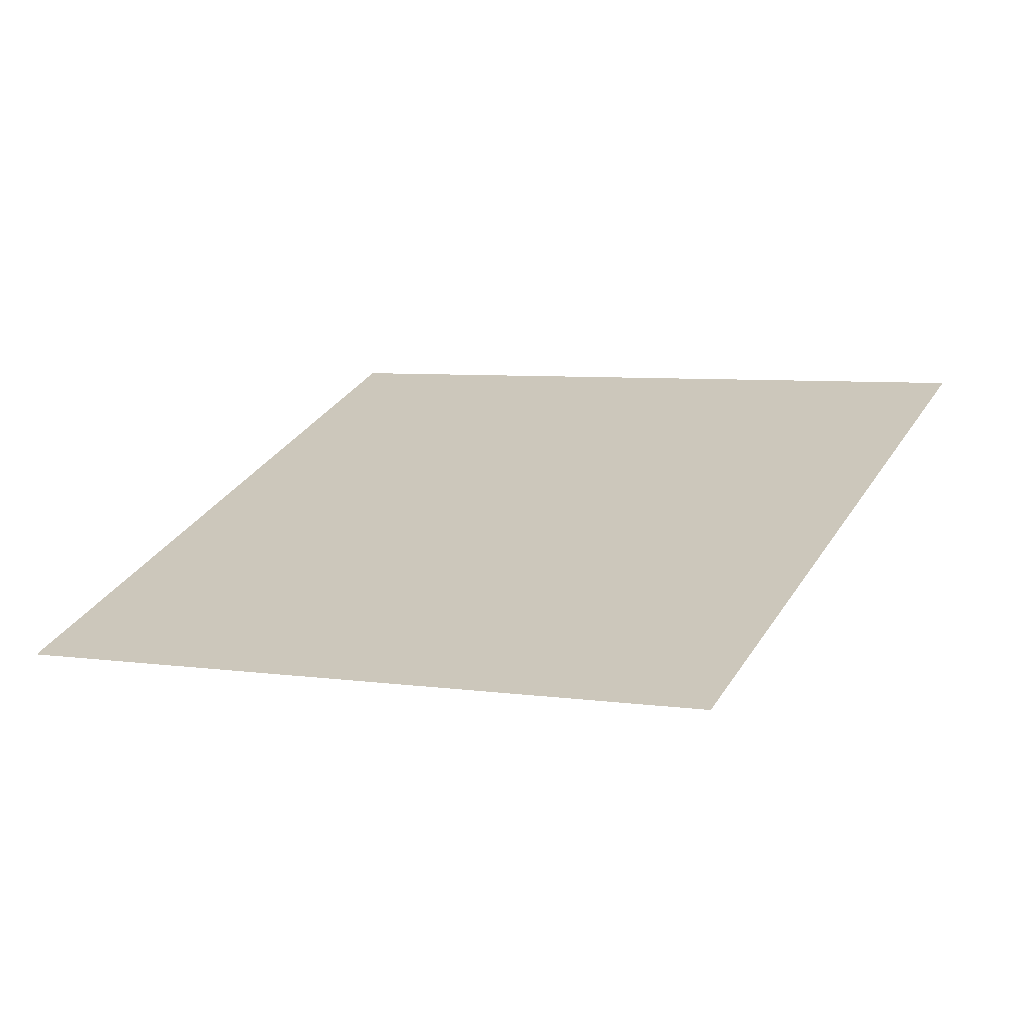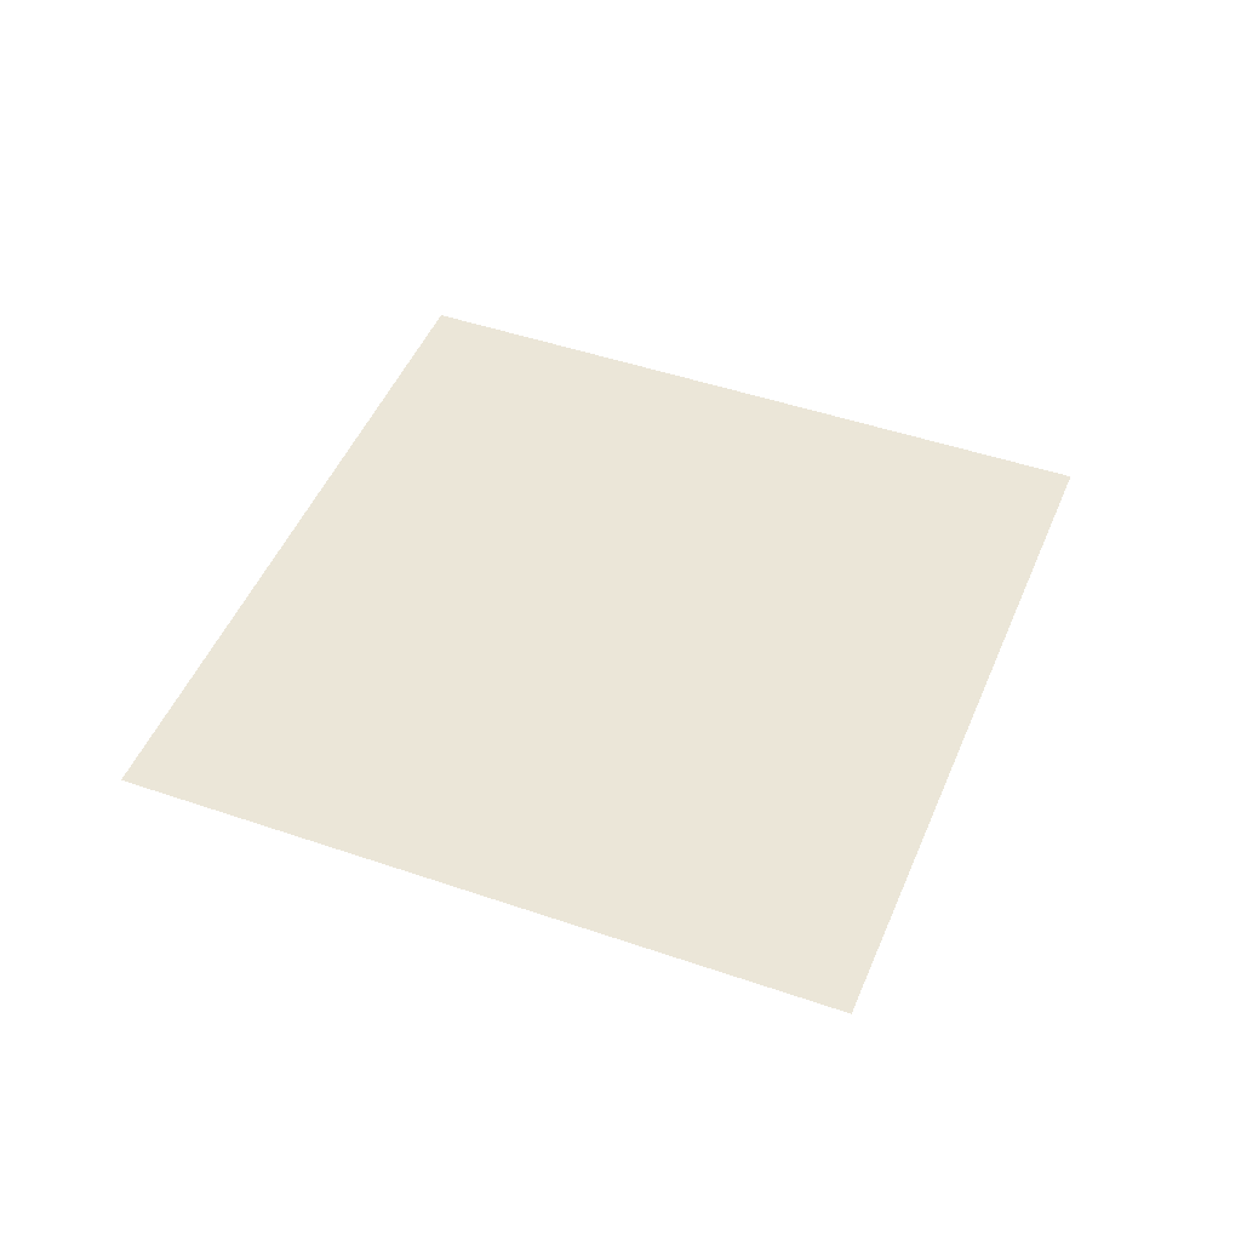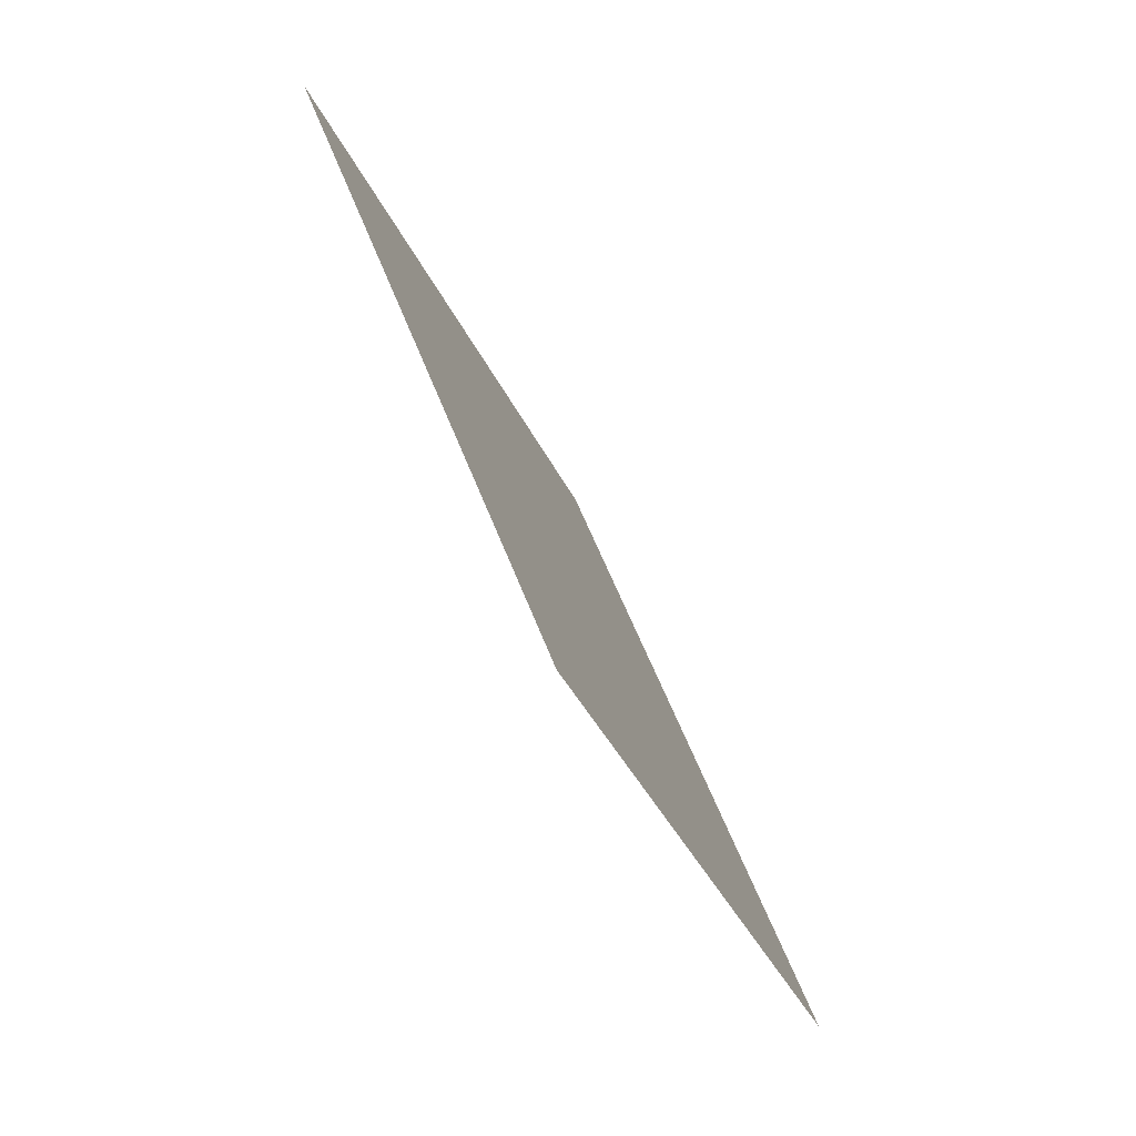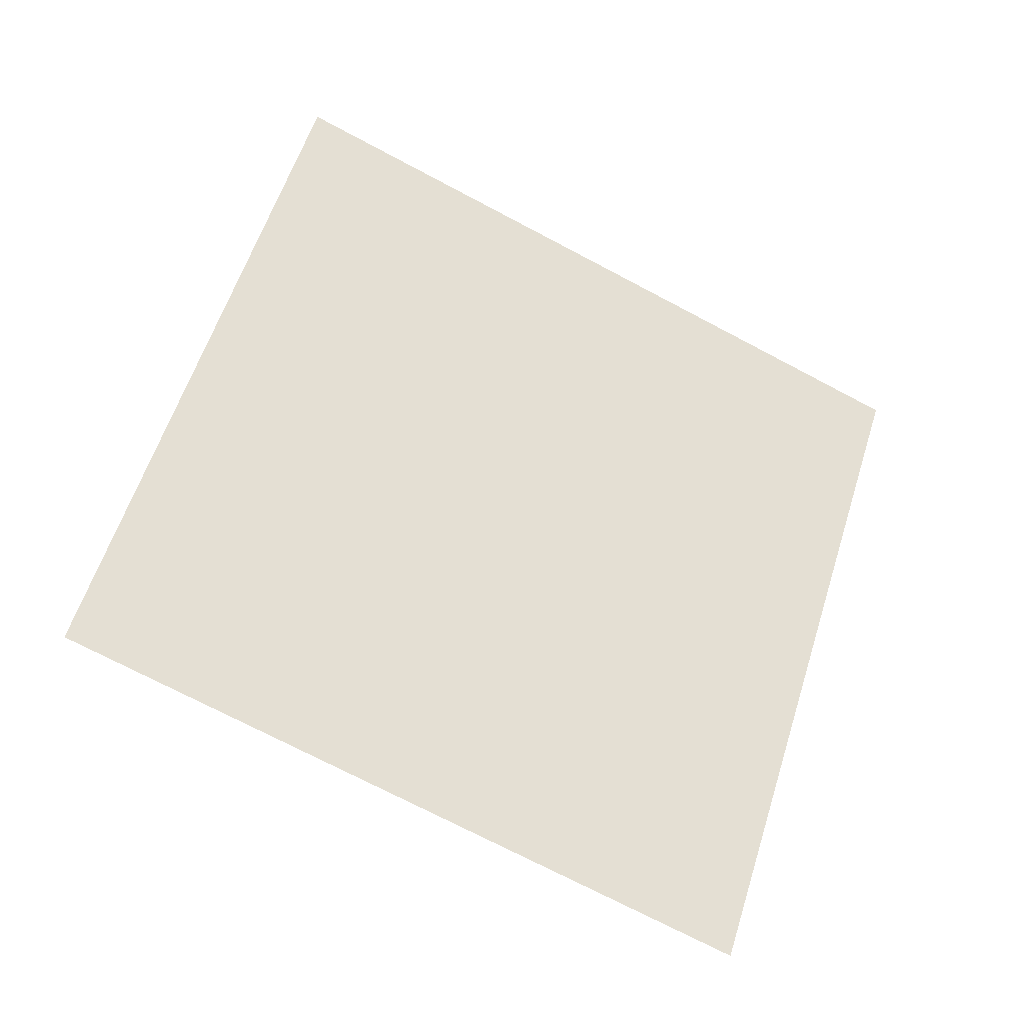
<metadata>
{"format":"obj","ext":"obj","renderer":"f3d","projection":"perspective","resolution":1024,"background":"white","views":[{"elev":-53.2,"azim":20.7,"up":"+Z"},{"elev":30.2,"azim":-136.2,"up":"+Y"},{"elev":73.6,"azim":-104.6,"up":"+Z"},{"elev":-16.2,"azim":-11.5,"up":"+Z"}]}
</metadata>
<code>
o Plane
v -2.034 6.638 1.714
v -2.031 6.64 1.722
v -2.042 6.637 1.717
v -2.039 6.64 1.725
f 2 1 3
f 2 3 4

</code>
